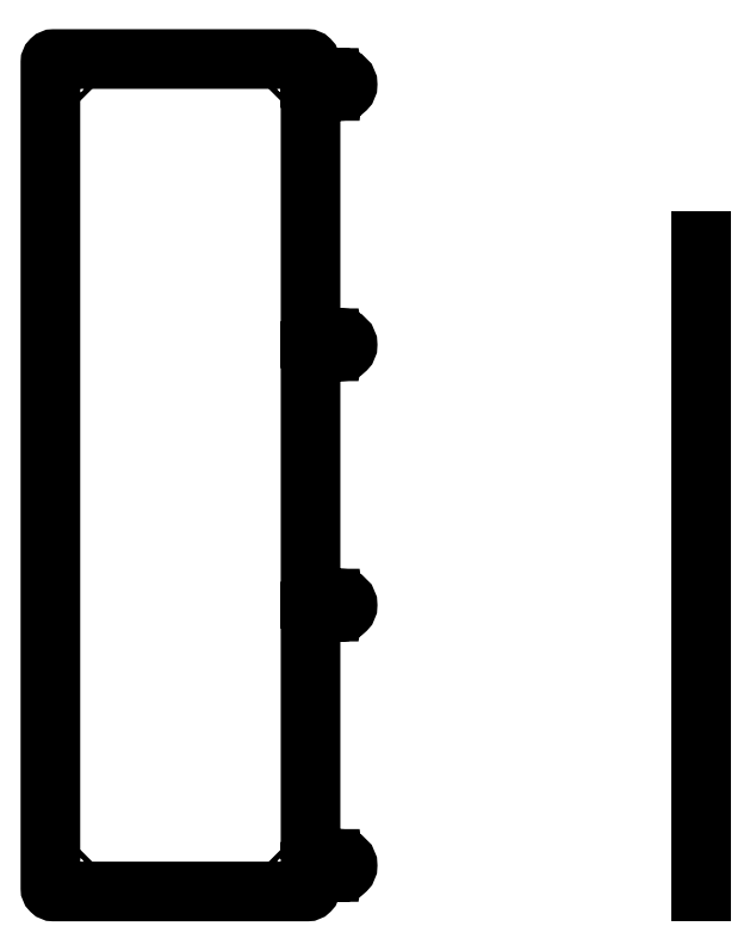
<metadata>
{"format":"dxf","ext":"dxf","renderer":"ezdxf+matplotlib","layout":"modelspace","background":"white","min_lineweight":24,"dpi":150}
</metadata>
<code>
0
SECTION
2
ENTITIES
0
LWPOLYLINE
8
0
90
44
70
1
43
0
10
400
20
50
10
435.5
20
50
42
1
10
438.5
20
50
10
447
20
50
42
-0.4142
10
457
20
40
42
-0.4142
10
447
20
30
10
438.5
20
30
42
1
10
435.5
20
30
10
400
20
30
10
400
20
5
42
-0.4142
10
395
20
2.165e-14
10
5
20
5.551e-16
42
-0.4142
10
0
20
5
10
-4.996e-14
20
1274
42
-0.4142
10
5
20
1279
10
395
20
1279
42
-0.4142
10
400
20
1274
10
400
20
1250
10
435.5
20
1250
42
1
10
438.5
20
1250
10
447
20
1250
42
-0.4142
10
457
20
1240
42
-0.4142
10
447
20
1230
10
438.5
20
1230
42
1
10
435.5
20
1230
10
400
20
1230
10
400
20
850
10
435.5
20
850
42
1
10
438.5
20
850
10
447
20
850
42
-0.4142
10
457
20
840
42
-0.4142
10
447
20
830
10
438.5
20
830
42
1
10
435.5
20
830
10
400
20
830
10
400
20
450
10
435.5
20
450
42
1
10
438.5
20
450
10
447
20
450
42
-0.4142
10
457
20
440
42
-0.4142
10
447
20
430
10
438.5
20
430
42
1
10
435.5
20
430
10
400
20
430
0
CIRCLE
8
0
10
447
20
40
30
0
40
3.5
210
0
220
0
230
1
0
CIRCLE
8
0
10
447
20
440
30
0
40
3.5
210
0
220
0
230
1
0
CIRCLE
8
0
10
447
20
840
30
0
40
3.5
210
0
220
0
230
1
0
CIRCLE
8
0
10
447
20
1240
30
0
40
3.5
210
0
220
0
230
1
0
CIRCLE
8
0
10
380
20
1259
30
0
40
4
210
0
220
0
230
1
0
CIRCLE
8
0
10
20
20
1259
30
0
40
4
210
0
220
0
230
1
0
CIRCLE
8
0
10
20
20
20
30
0
40
4
210
0
220
0
230
1
0
CIRCLE
8
0
10
380
20
20
30
0
40
4
210
0
220
0
230
1
0
LINE
8
0
10
1000
20
0
30
0
11
1000
21
1000
31
0
0
ENDSEC
0
EOF

</code>
